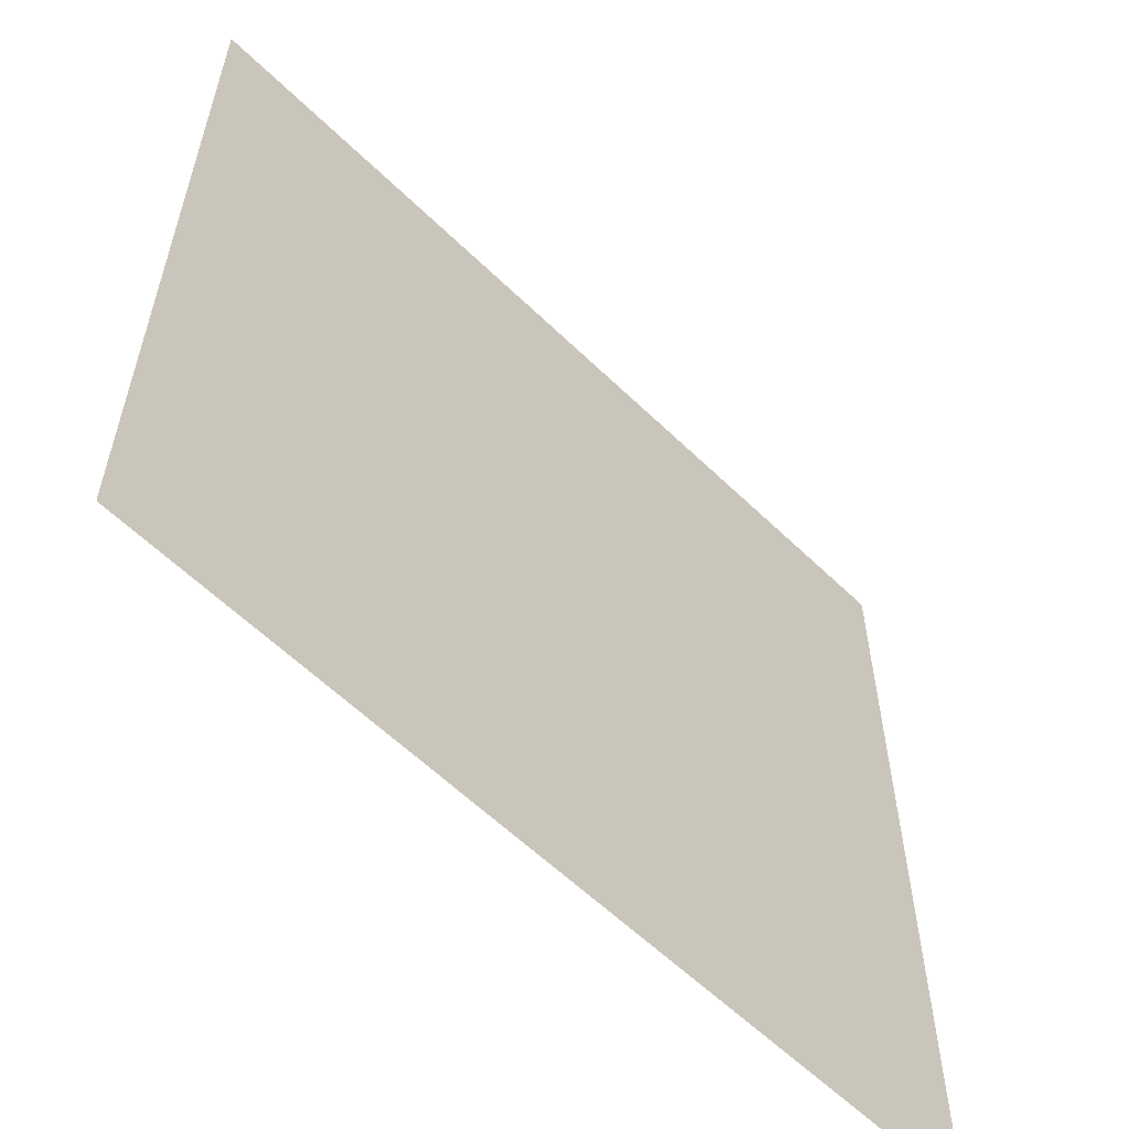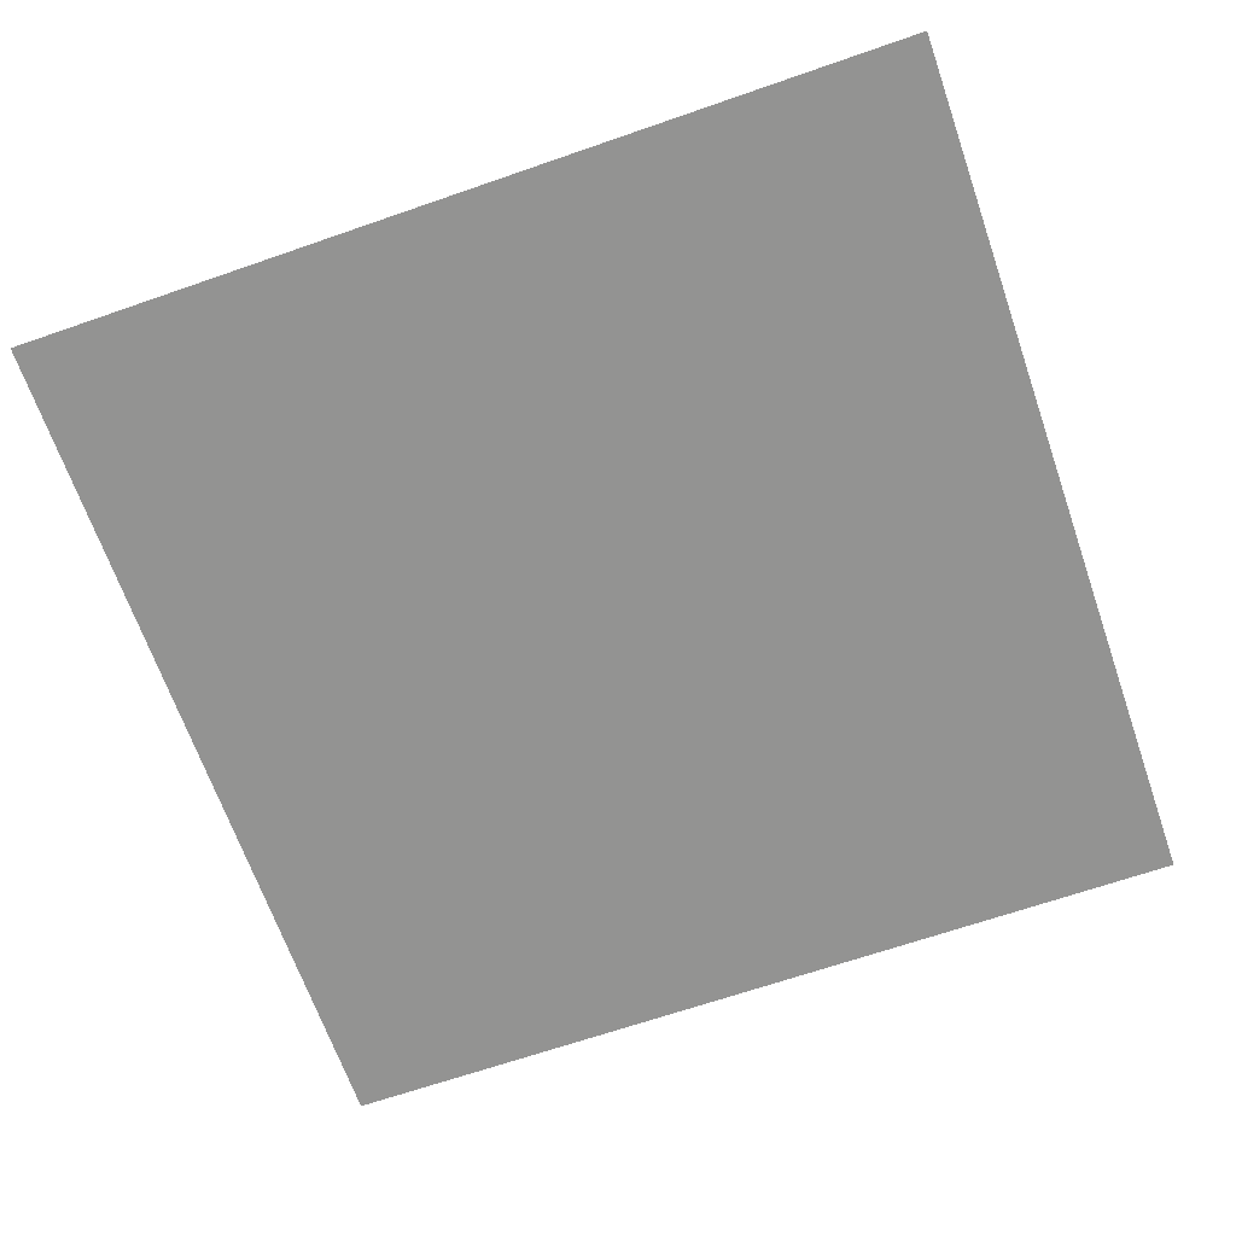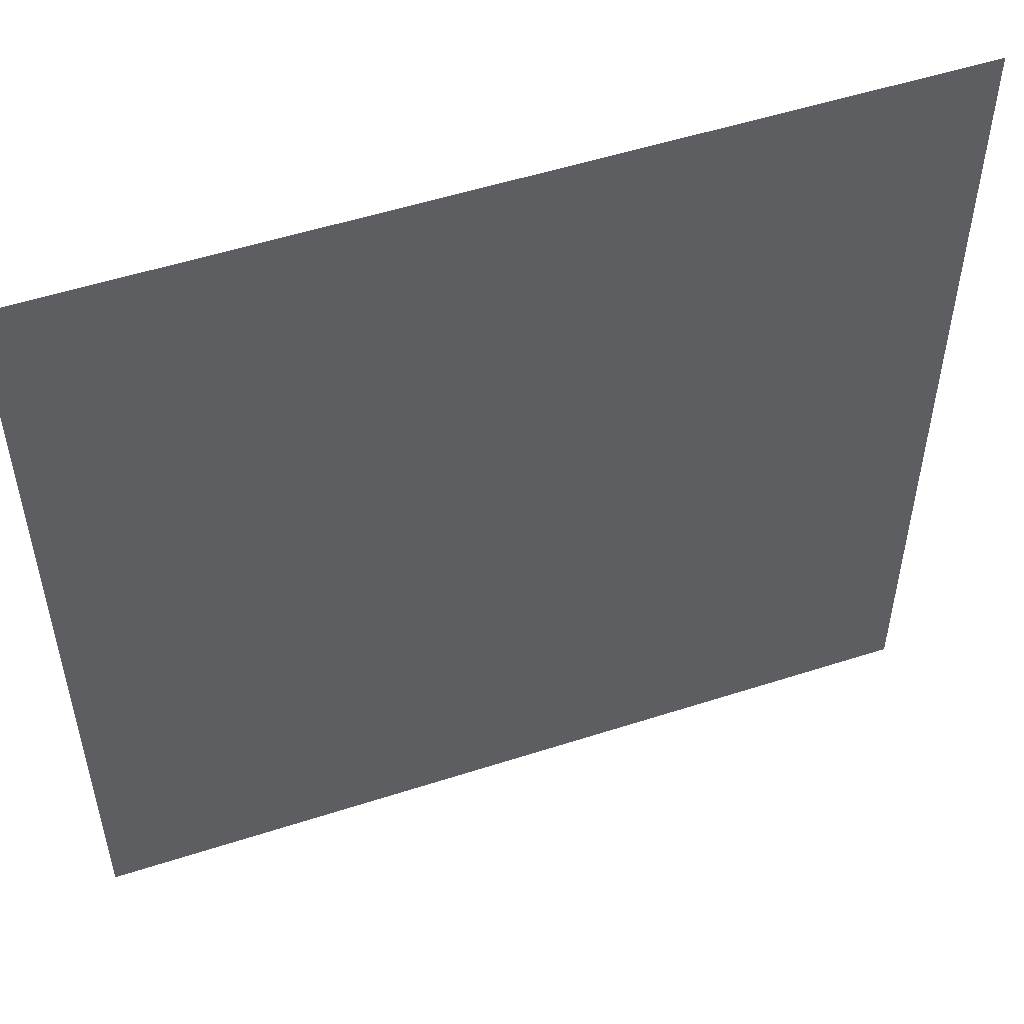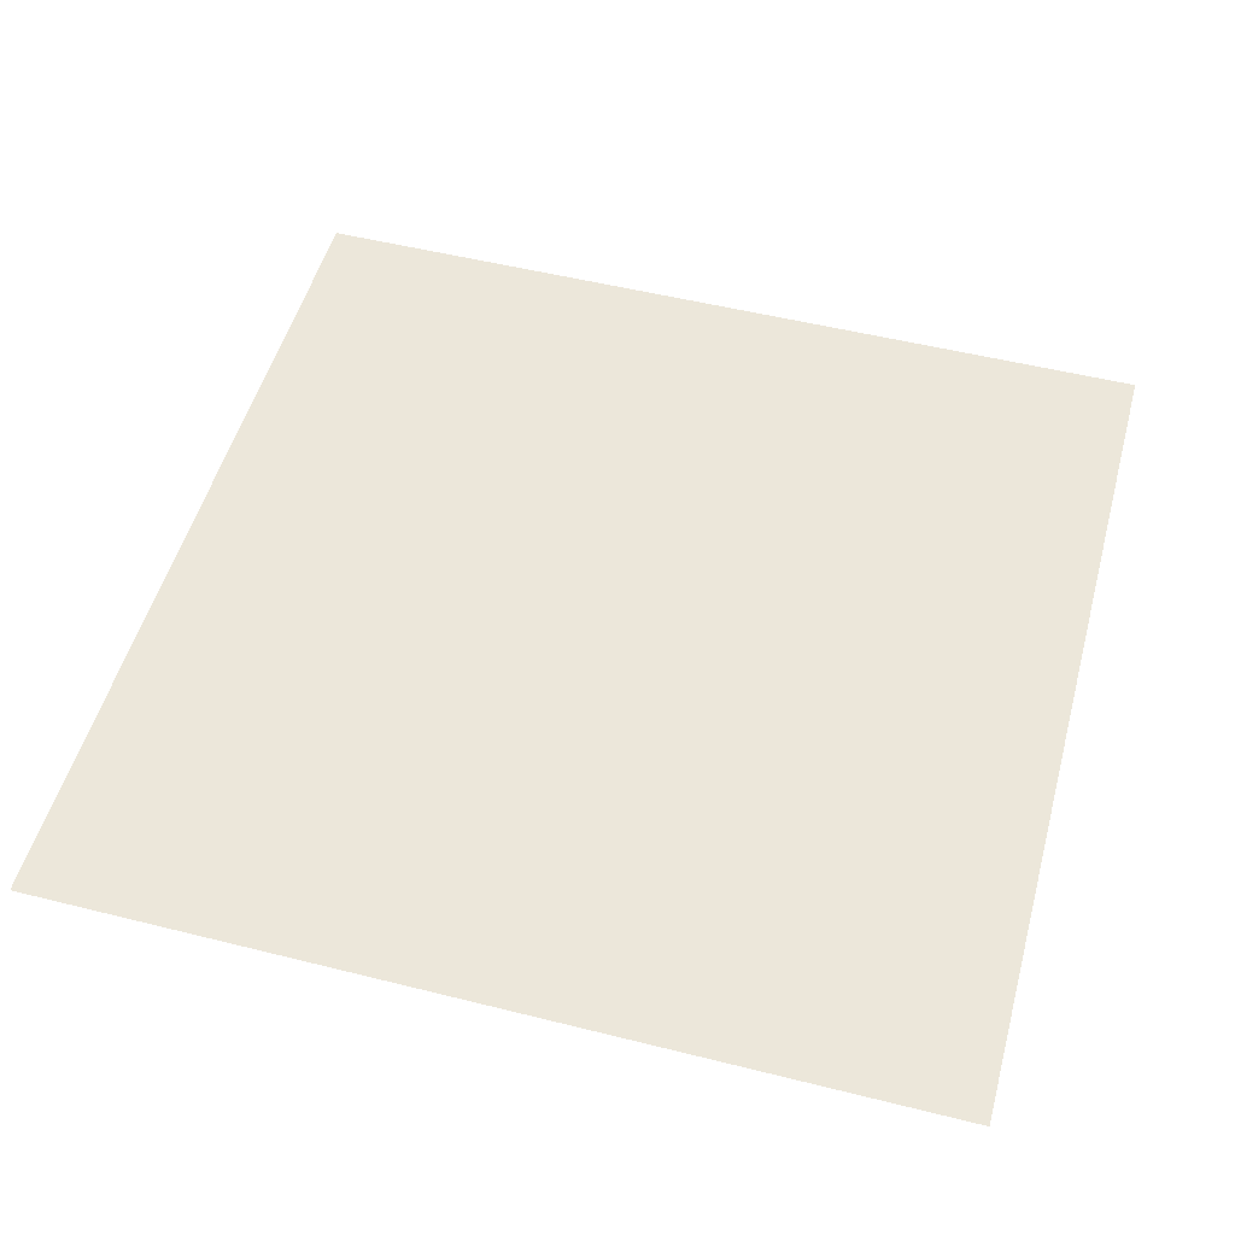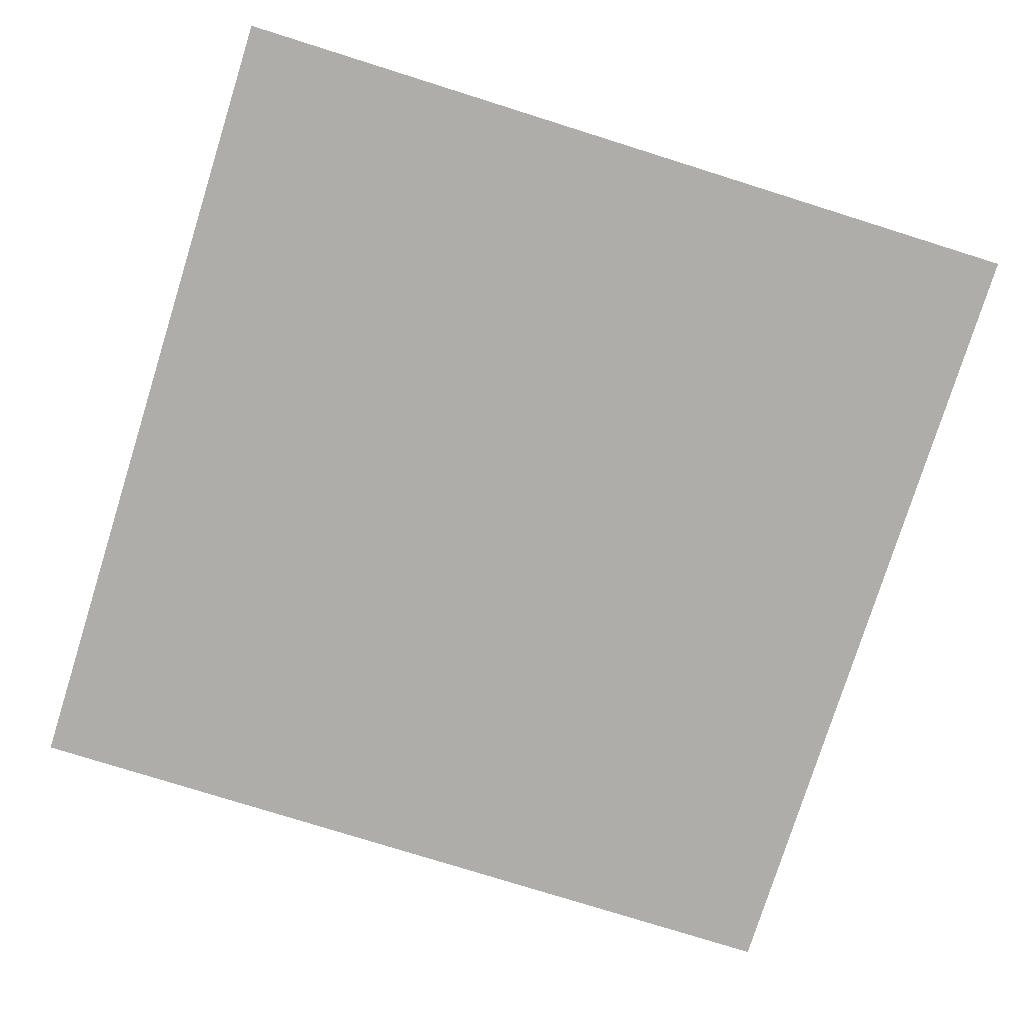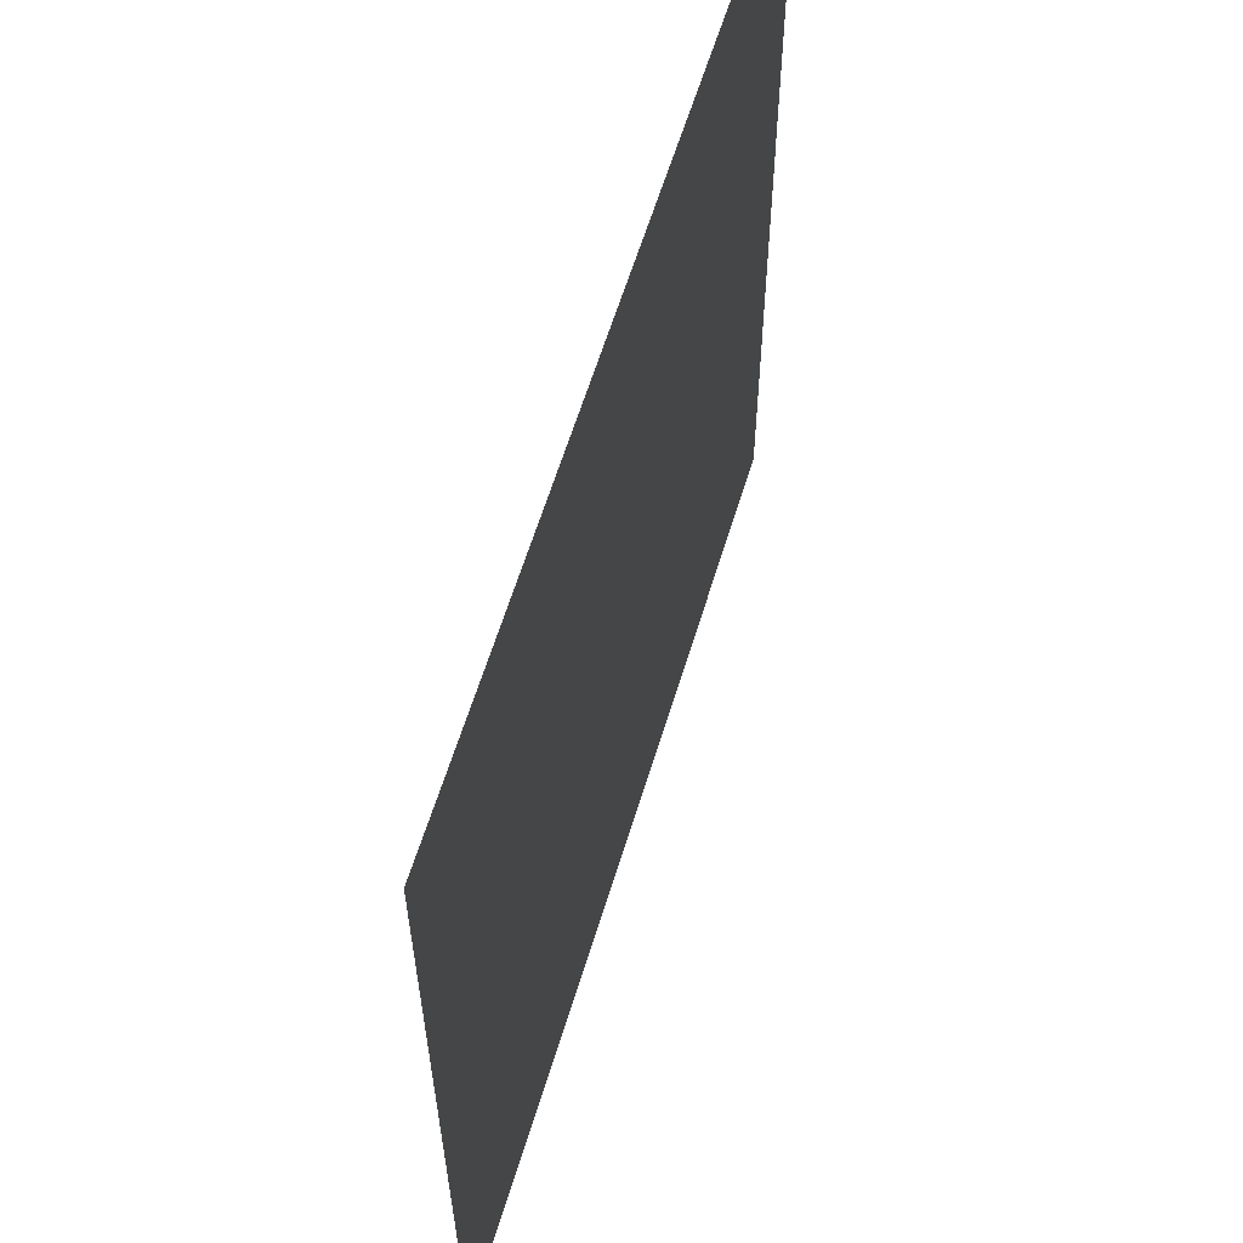
<metadata>
{"format":"obj","ext":"obj","renderer":"f3d","projection":"perspective","resolution":1024,"background":"white","views":[{"elev":-59.3,"azim":-44.9,"up":"+Z"},{"elev":-66.7,"azim":-160.8,"up":"+Y"},{"elev":52.5,"azim":-19.2,"up":"+Z"},{"elev":51.6,"azim":15.2,"up":"+Y"},{"elev":-77.4,"azim":-107.4,"up":"+Y"},{"elev":61.2,"azim":106.9,"up":"+Z"}]}
</metadata>
<code>
o Plane
v 1 0 1
v -1 0 1
v 1 0 -1
v -1 0 -1
f 3 4 2
f 1 3 2

</code>
